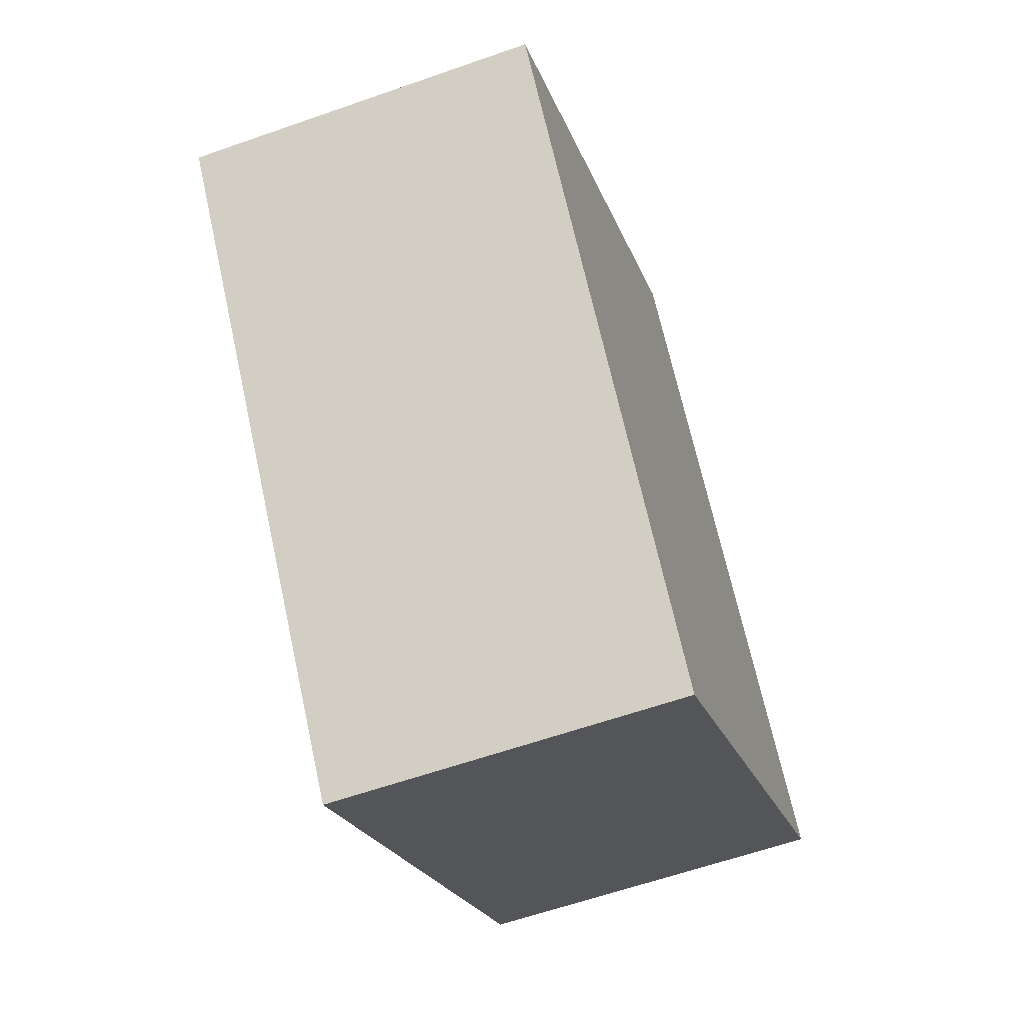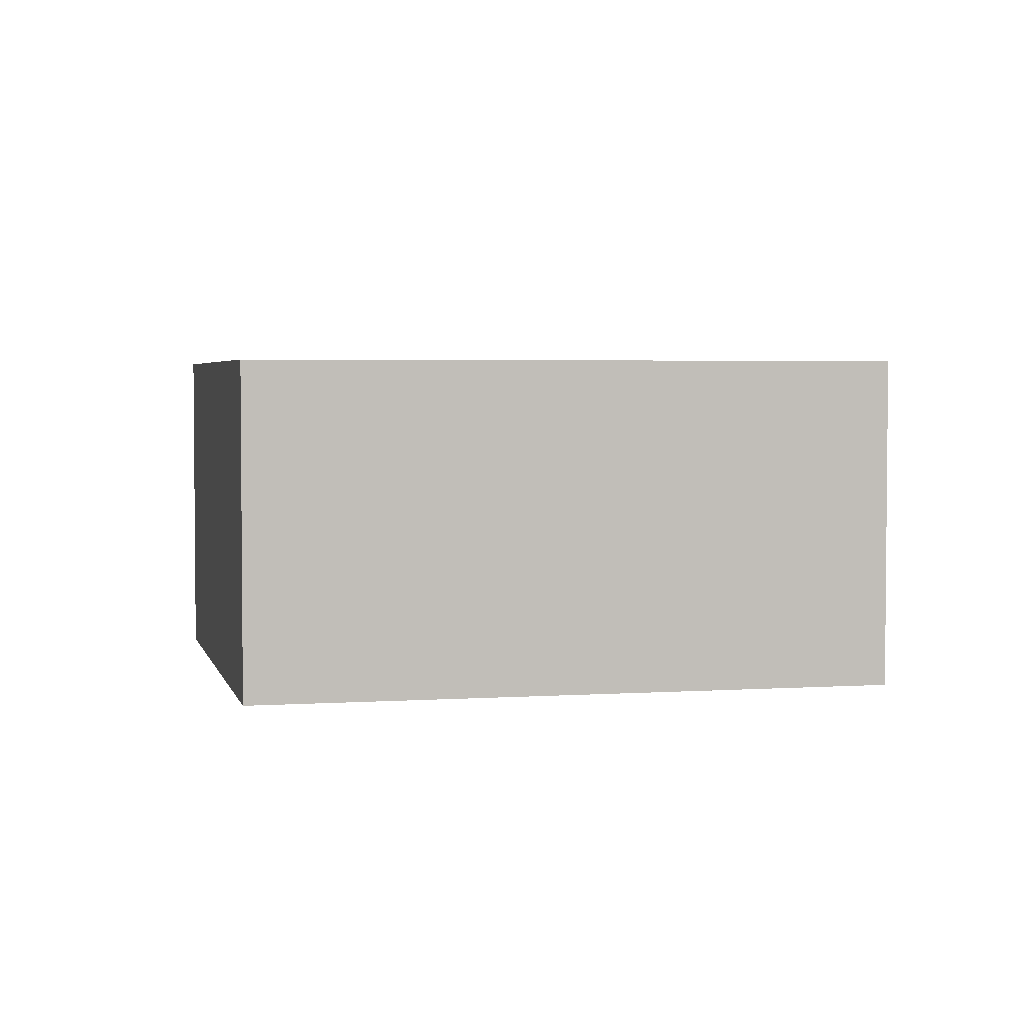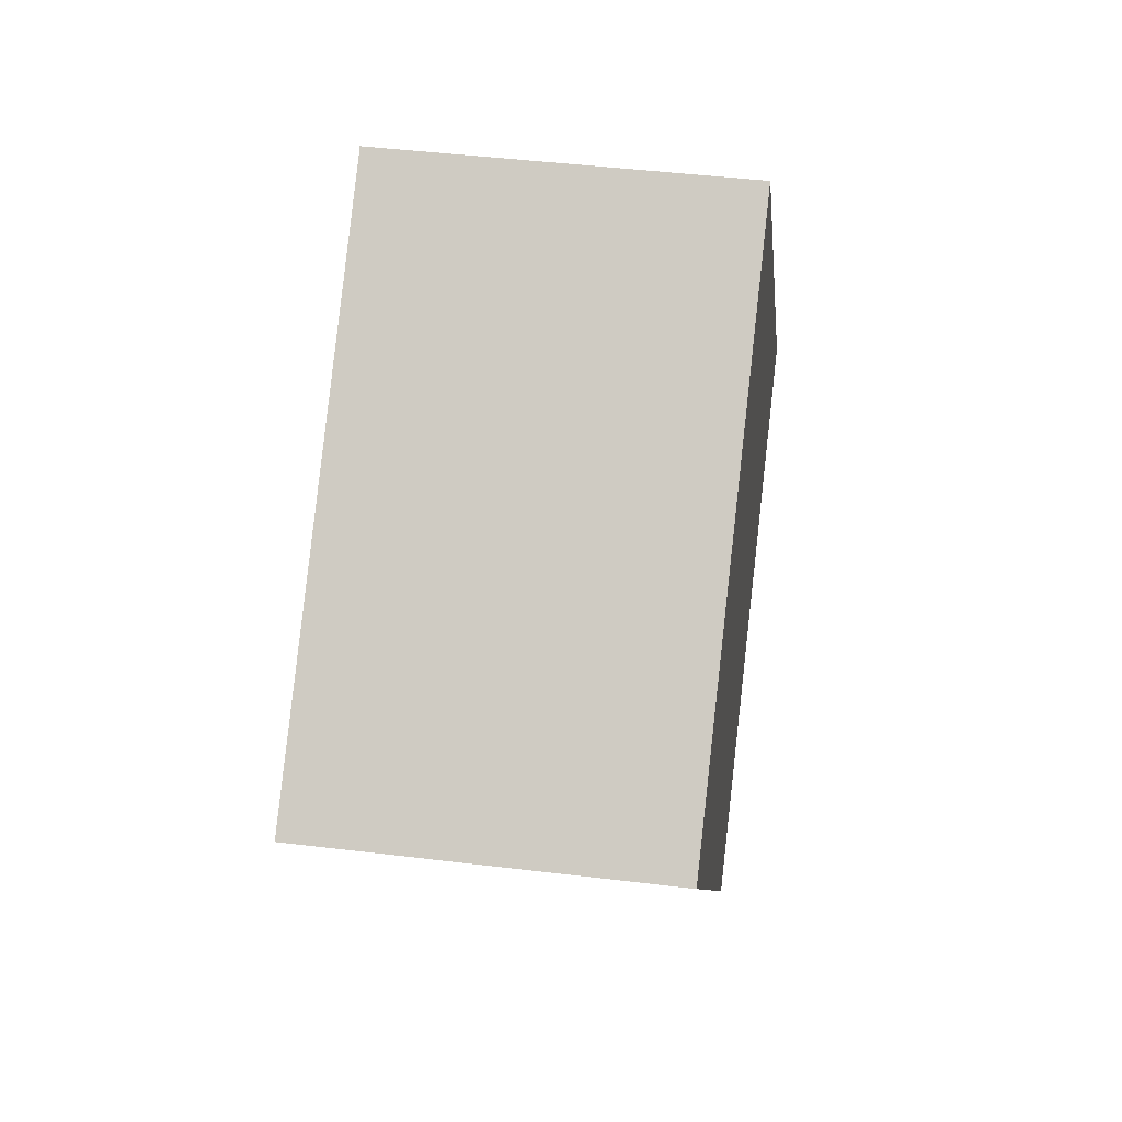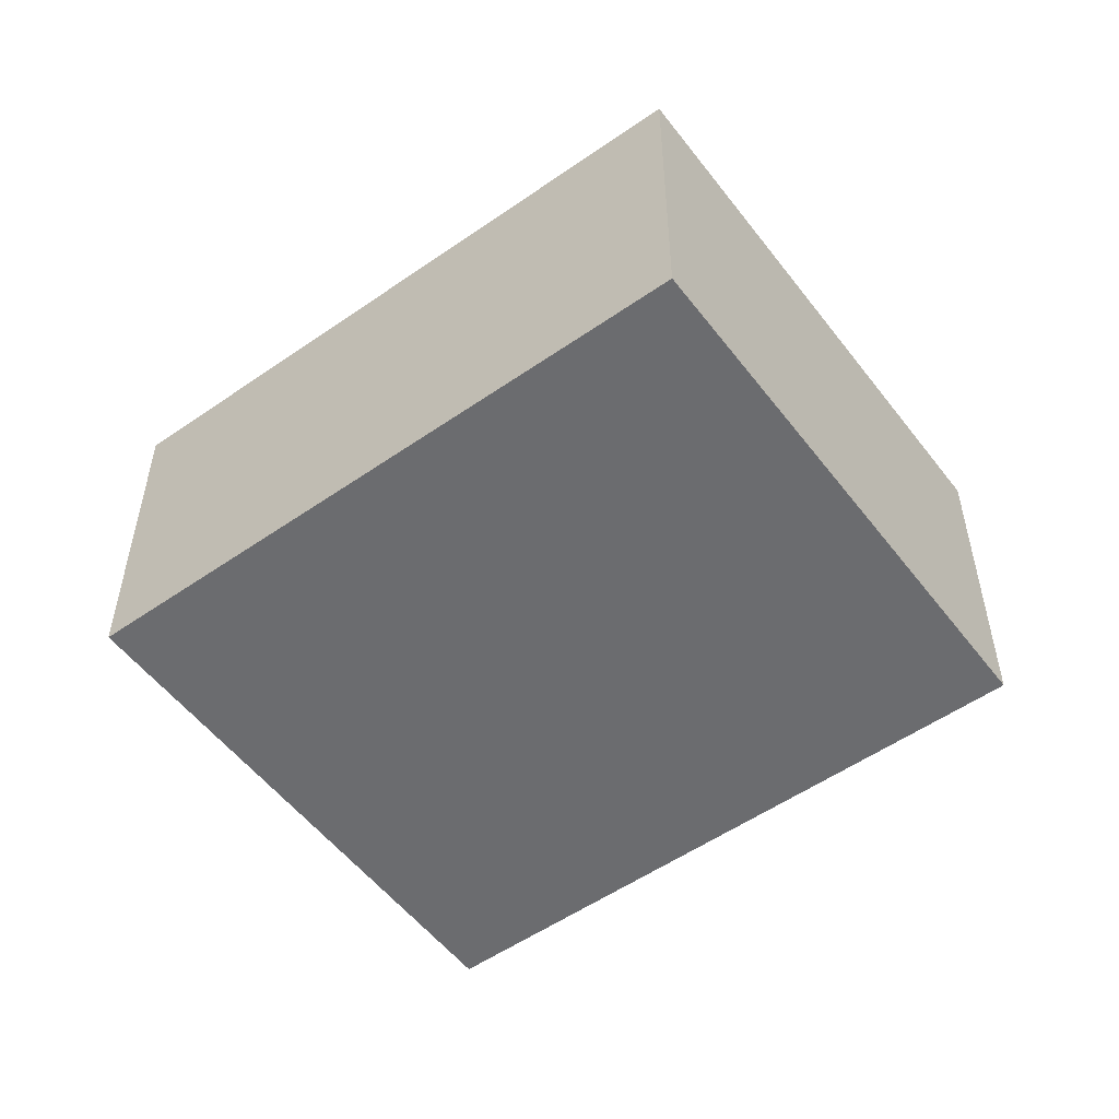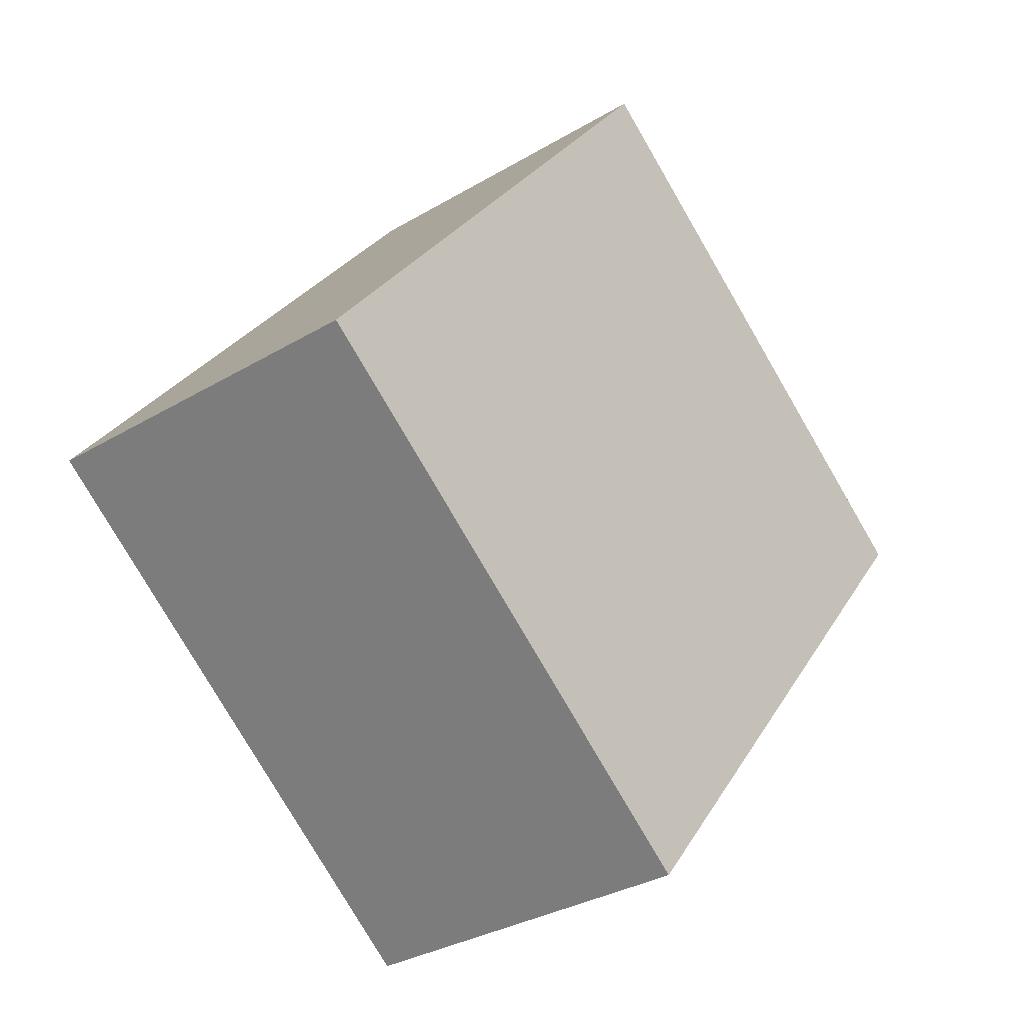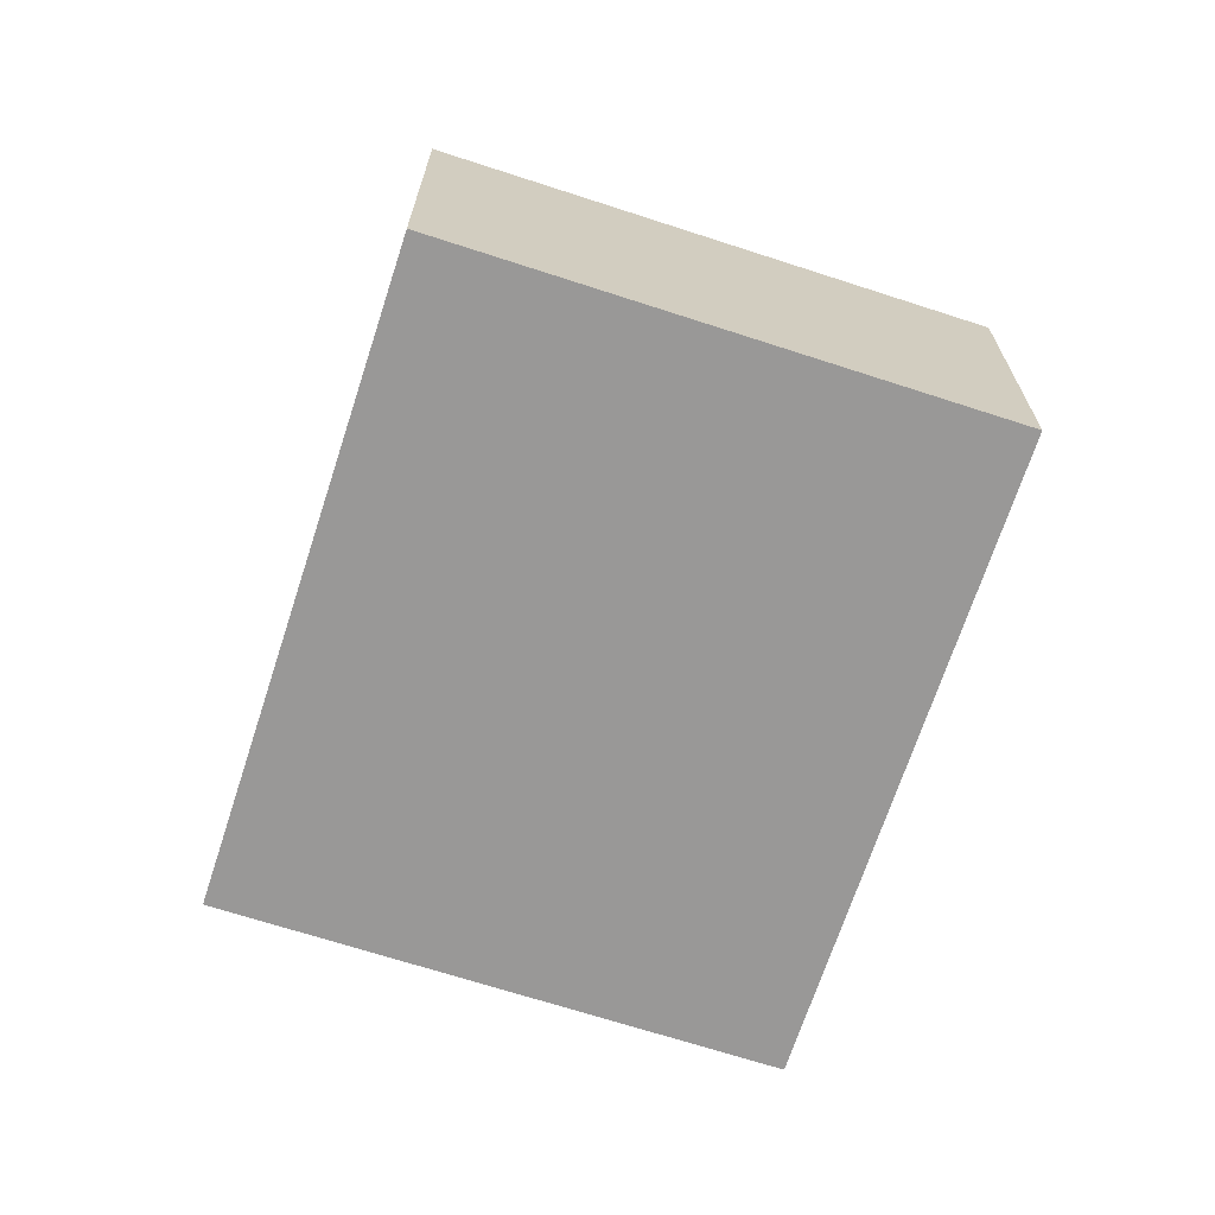
<metadata>
{"format":"obj","ext":"obj","renderer":"f3d","projection":"perspective","resolution":1024,"background":"white","views":[{"elev":-60.6,"azim":-70.2,"up":"+Z"},{"elev":3.4,"azim":-141.4,"up":"+Y"},{"elev":44.5,"azim":-81.9,"up":"+Z"},{"elev":-53.7,"azim":-92.0,"up":"+Y"},{"elev":-32.0,"azim":130.0,"up":"+Z"},{"elev":-68.7,"azim":123.4,"up":"+Y"}]}
</metadata>
<code>
v  2.516 2.035 -3.154
v  2.693 2.035 2.148
v  5.209 2.035 -1.006
v  0 2.035 1.246e-16
v  5.209 6.16e-17 -1.006
v  2.516 1.931e-16 -3.154
v  0 0 0
v  2.693 -1.315e-16 2.148
g defaultobject
f 1 2 3
f 2 1 4
f 5 1 3
f 1 5 6
f 6 4 1
f 4 6 7
f 7 2 4
f 2 7 8
f 8 3 2
f 3 8 5
f 8 6 5
f 6 8 7

</code>
